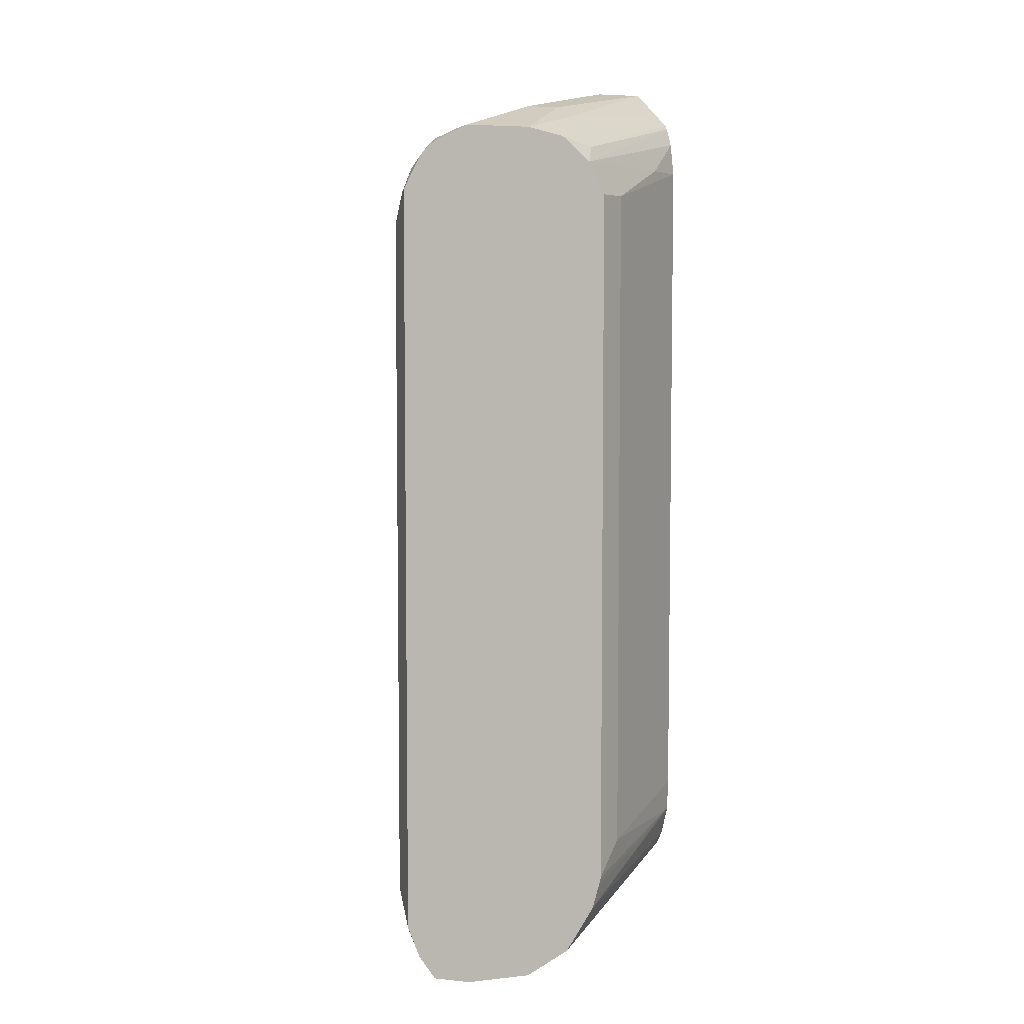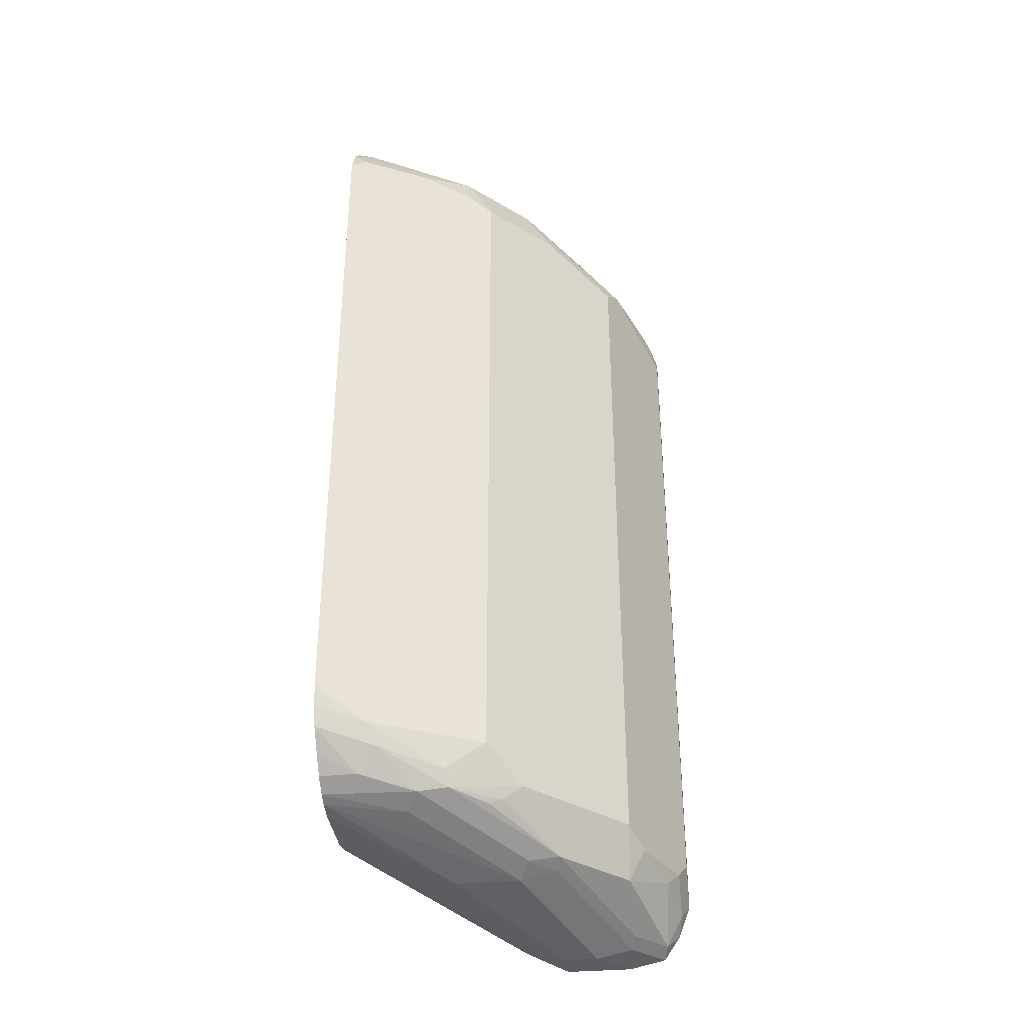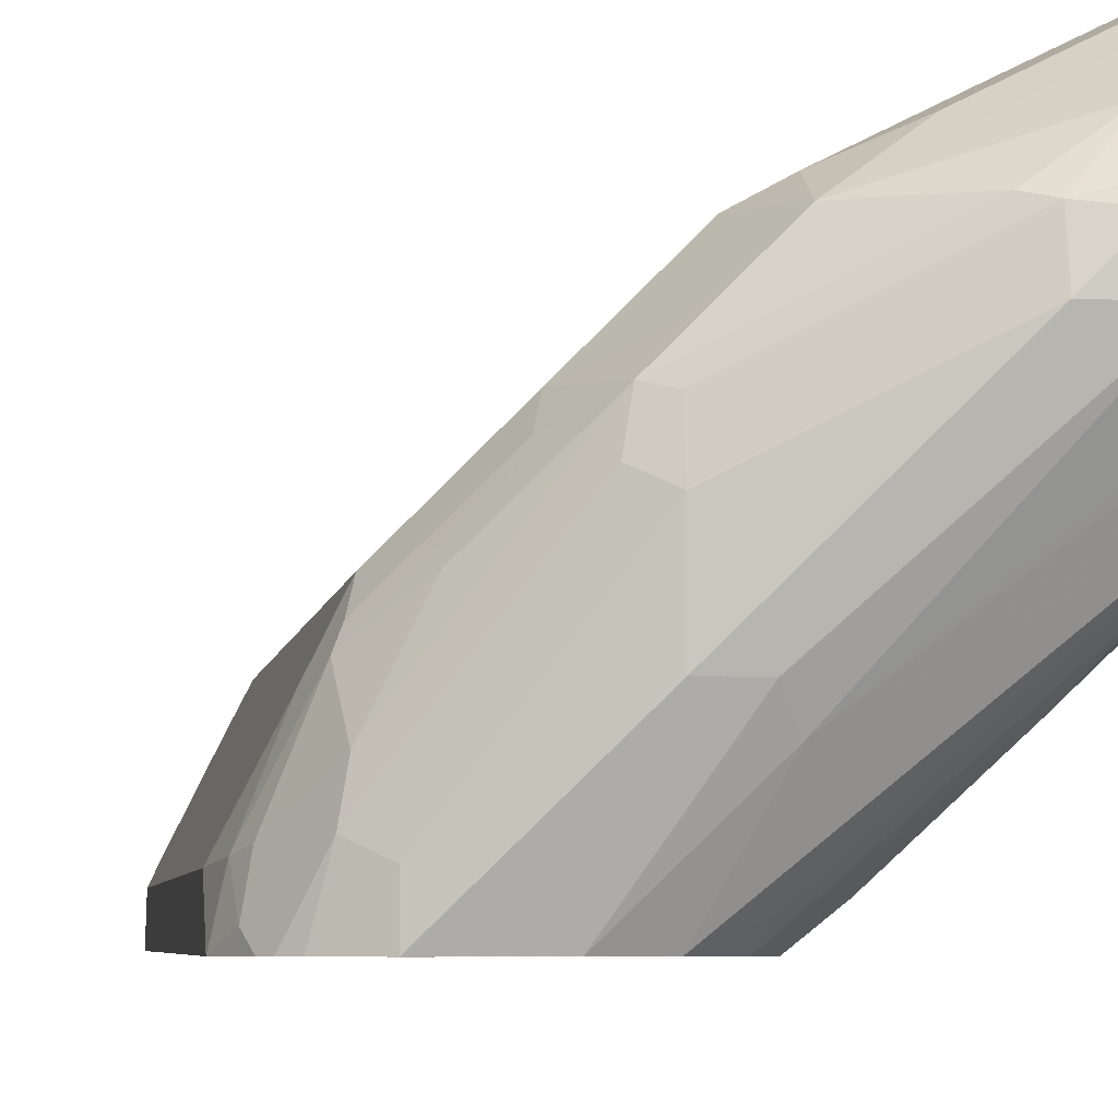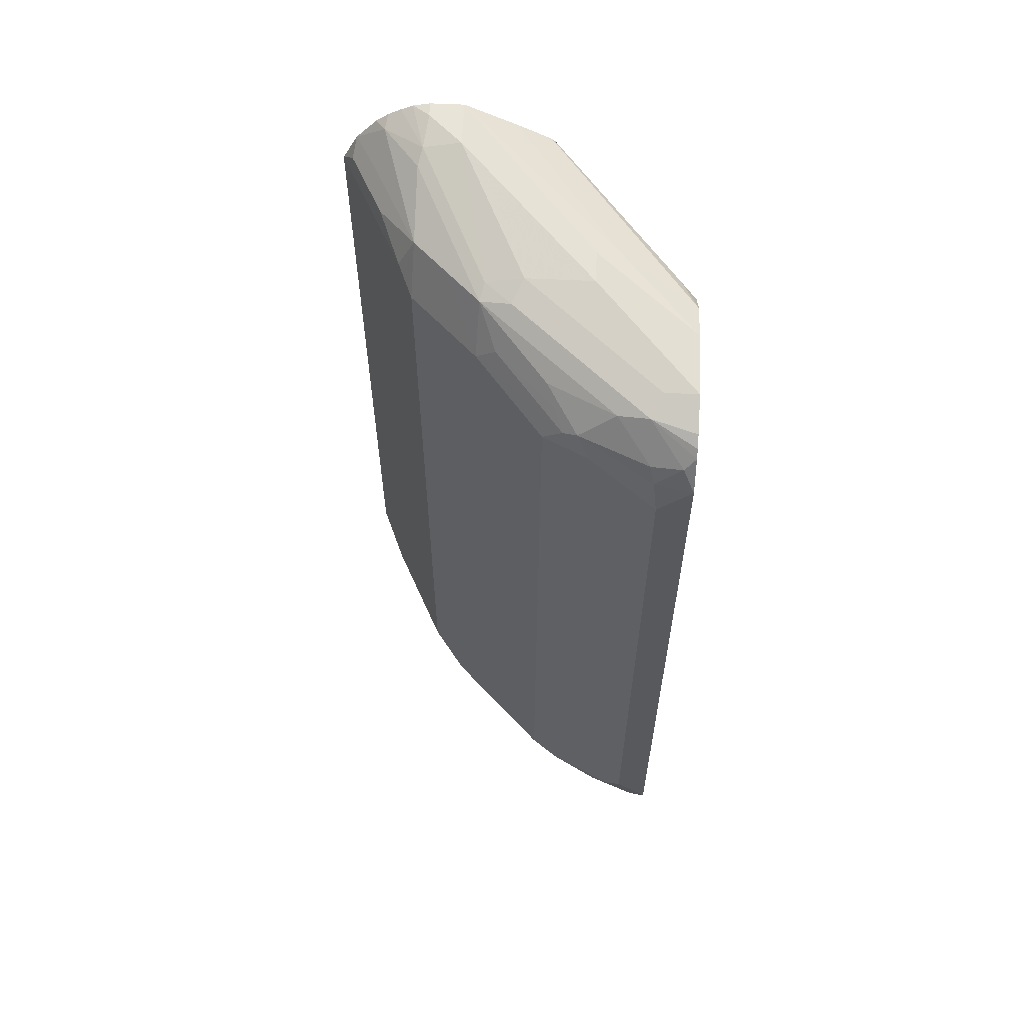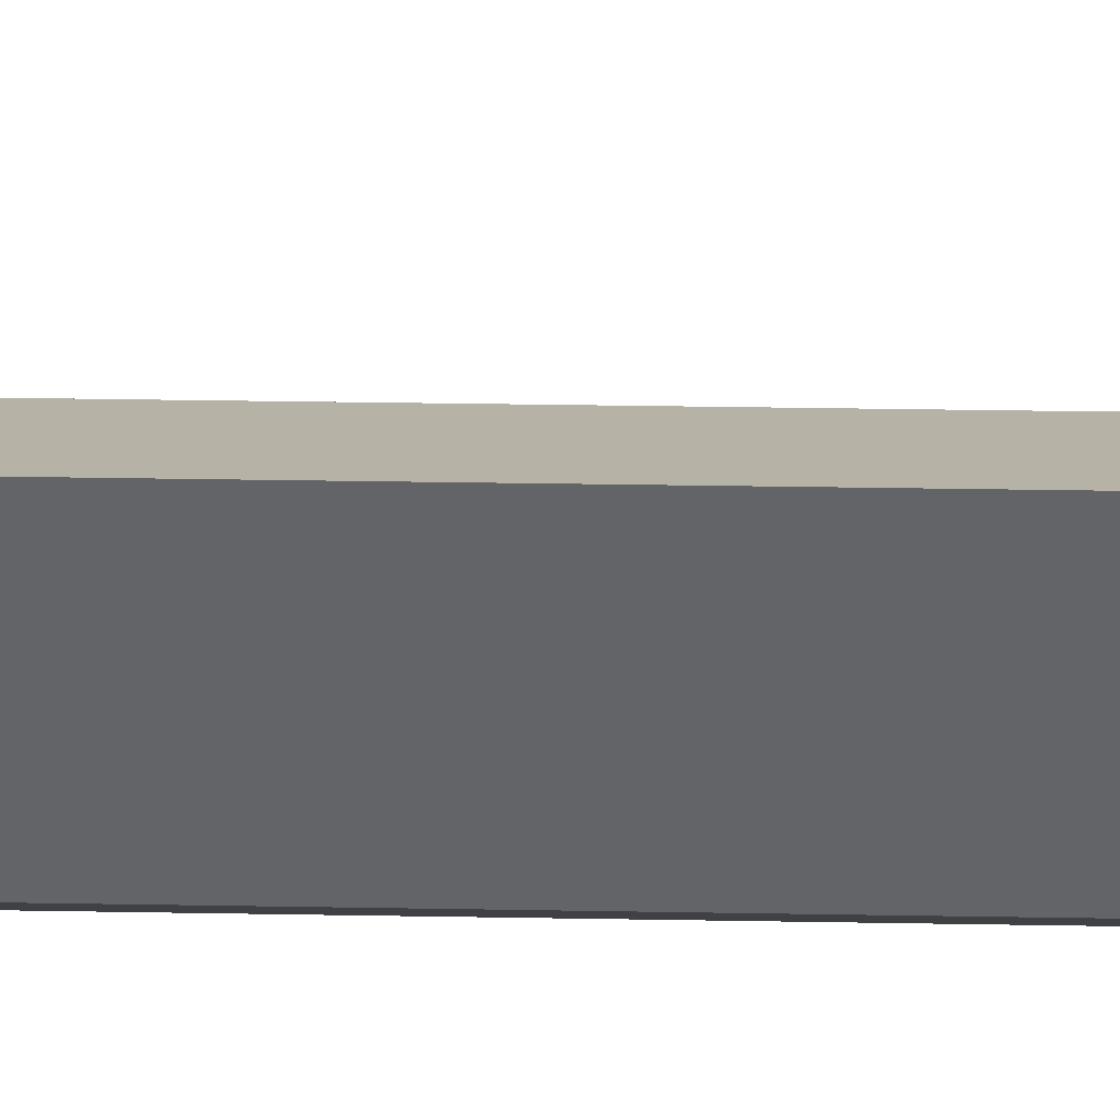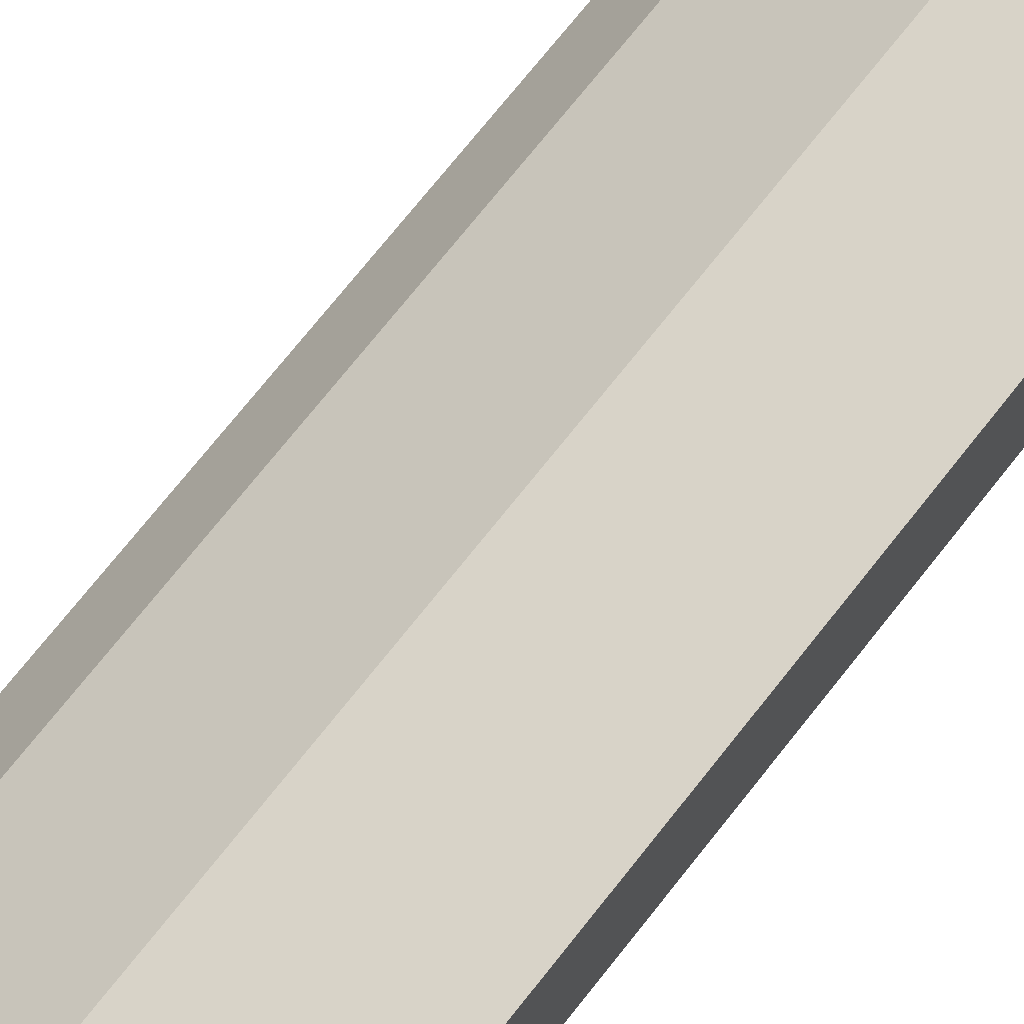
<metadata>
{"format":"obj","ext":"obj","renderer":"f3d","projection":"perspective","resolution":1024,"background":"white","views":[{"elev":5.8,"azim":161.7,"up":"+Y"},{"elev":-35.3,"azim":6.5,"up":"+Y"},{"elev":-4.7,"azim":173.2,"up":"+Z"},{"elev":59.9,"azim":92.8,"up":"+Y"},{"elev":38.7,"azim":-88.8,"up":"+Z"},{"elev":74.4,"azim":-141.4,"up":"+Z"}]}
</metadata>
<code>
v 0.1127 0.4467 0.3193
v 0.1127 0.4422 0.3184
v 0.1421 0.4264 0.3045
v 0.1963 0.4264 0.2775
v 0.1523 0.4771 0.2995
v 0.1127 0.8803 0.3193
v 0.1127 0.4333 0.3163
v 0.1127 0.4211 0.3123
v 0.1489 0.4129 0.2978
v 0.1853 0.4061 0.2792
v 0.1929 0.4569 0.2792
v 0.2098 0.4264 0.2707
v 0.1963 0.873 0.2775
v 0.1523 0.8832 0.2995
v 0.1127 0.8841 0.319
v 0.1127 0.4089 0.3018
v 0.1354 0.3993 0.291
v 0.1692 0.3925 0.2775
v 0.1878 0.3959 0.2741
v 0.1929 0.8832 0.2792
v 0.2301 0.4061 0.2504
v 0.2504 0.4061 0.2301
v 0.2098 0.873 0.2707
v 0.1624 0.8933 0.2919
v 0.1218 0.8933 0.3122
v 0.1127 0.8933 0.3145
v 0.1127 0.3984 0.292
v 0.1127 0.3914 0.2819
v 0.1624 0.3858 0.2639
v 0.2233 0.3655 0.203
v 0.2301 0.3722 0.2166
v 0.2487 0.3756 0.2132
v 0.2098 0.3925 0.2572
v 0.2183 0.3959 0.2538
v 0.1929 0.9035 0.269
v 0.2259 0.3909 0.2436
v 0.269 0.3756 0.1929
v 0.291 0.4061 0.1895
v 0.2504 0.873 0.2301
v 0.132 0.9035 0.2995
v 0.1127 0.9025 0.3099
v 0.1127 0.3884 0.2744
v 0.2462 0.3706 0.203
v 0.1827 0.3655 0.203
v 0.2639 0.3452 0.1218
v 0.2893 0.3554 0.132
v 0.2132 0.9035 0.2487
v 0.1523 0.9238 0.269
v 0.1218 0.9204 0.291
v 0.2893 0.3756 0.1726
v 0.2995 0.3959 0.1726
v 0.291 0.8527 0.1895
v 0.2944 0.8629 0.1777
v 0.2538 0.8832 0.2182
v 0.2335 0.9035 0.2284
v 0.1127 0.9173 0.2971
v 0.1127 0.3858 0.2639
v 0.2868 0.3503 0.1218
v 0.2436 0.3452 0.1218
v 0.2842 0.3452 0.1015
v 0.3071 0.3503 0.1015
v 0.3096 0.3554 0.1117
v 0.1421 0.9288 0.2665
v 0.2233 0.9085 0.2259
v 0.1127 0.9279 0.2817
v 0.1127 0.9235 0.2895
v 0.3121 0.3858 0.1421
v 0.3198 0.3959 0.132
v 0.2995 0.8223 0.1726
v 0.3045 0.8527 0.1624
v 0.2978 0.8662 0.1692
v 0.2842 0.873 0.1828
v 0.2572 0.8866 0.2098
v 0.2369 0.9069 0.2098
v 0.2741 0.8832 0.1878
v 0.2944 0.8832 0.1472
v 0.1127 0.3858 0.2233
v 0.2436 0.3452 0.1015
v 0.3172 0.3655 0.1015
v 0.3198 0.3756 0.1117
v 0.1421 0.934 0.2436
v 0.1218 0.934 0.2639
v 0.1127 0.9317 0.2743
v 0.2233 0.9136 0.203
v 0.3249 0.3858 0.1015
v 0.3248 0.4061 0.1218
v 0.3198 0.8223 0.132
v 0.3198 0.8527 0.1244
v 0.3248 0.8324 0.1218
v 0.3147 0.8629 0.1269
v 0.2978 0.8866 0.1286
v 0.2166 0.3587 0.1015
v 0.1127 0.3886 0.2108
v 0.1127 0.934 0.2436
v 0.2233 0.9136 0.1624
v 0.1127 0.934 0.2639
v 0.2842 0.8933 0.1218
v 0.3249 0.8121 0.1015
v 0.3248 0.8527 0.1015
v 0.3181 0.8662 0.1083
v 0.3147 0.873 0.1015
v 0.3108 0.8779 0.1015
v 0.3045 0.8832 0.1015
v 0.2978 0.8866 0.1083
v 0.1127 0.3916 0.2047
v 0.1127 0.3955 0.1982
v 0.1127 0.3969 0.1965
v 0.1127 0.4061 0.1885
v 0.1985 0.3858 0.1015
v 0.1127 0.9204 0.2166
v 0.203 0.9136 0.1624
v 0.1963 0.9069 0.1489
v 0.2842 0.8933 0.1015
v 0.1127 0.4264 0.1786
v 0.1151 0.4264 0.176
v 0.1944 0.4003 0.1015
v 0.1127 0.9182 0.2122
v 0.2436 0.8933 0.1015
v 0.2208 0.8883 0.1015
v 0.1151 0.9069 0.1895
v 0.1127 0.4467 0.1772
v 0.1557 0.4264 0.1354
v 0.1929 0.4061 0.1015
v 0.1127 0.9071 0.1916
v 0.203 0.873 0.1015
v 0.198 0.8832 0.1117
v 0.1127 0.9048 0.1893
v 0.176 0.4264 0.1151
v 0.1127 0.873 0.1772
v 0.1929 0.8527 0.1015
v 0.176 0.8527 0.1151
v 0.1354 0.873 0.1557
v 0.1127 0.8933 0.1823
f 60 98 85
f 64 74 84
f 63 64 81
f 63 83 65
f 63 82 83
f 129 132 131
f 63 81 82
f 62 79 80
f 60 79 61
f 60 85 79
f 60 99 98
f 64 84 81
f 62 80 67
f 61 79 62
f 70 87 89
f 68 80 85
f 68 85 86
f 68 86 89
f 68 89 87
f 69 87 70
f 70 88 71
f 70 89 88
f 71 88 90
f 71 90 76
f 71 76 75
f 71 75 72
f 72 75 73
f 60 101 99
f 74 76 91
f 67 80 68
f 60 102 101
f 55 75 76
f 49 66 56
f 74 91 84
f 50 62 67
f 50 67 51
f 51 67 68
f 51 68 87
f 51 87 69
f 52 69 70
f 52 70 53
f 53 70 71
f 53 71 72
f 53 72 54
f 54 72 73
f 54 73 55
f 55 74 64
f 55 73 75
f 55 76 74
f 57 77 78
f 57 78 59
f 58 60 61
f 60 78 92
f 60 92 109
f 60 109 116
f 60 116 123
f 60 123 130
f 60 130 125
f 60 125 119
f 60 119 118
f 60 118 113
f 60 113 103
f 60 103 102
f 76 90 91
f 103 113 104
f 77 93 92
f 109 114 115
f 109 115 116
f 110 112 117
f 111 118 112
f 112 118 119
f 112 119 120
f 112 120 117
f 114 121 115
f 115 122 123
f 115 123 116
f 115 121 122
f 117 120 124
f 119 125 126
f 119 126 120
f 120 127 124
f 120 126 127
f 121 128 122
f 121 129 131
f 121 131 128
f 122 128 123
f 123 128 131
f 123 131 130
f 125 130 131
f 125 131 132
f 125 132 133
f 125 133 127
f 125 127 126
f 129 133 132
f 49 65 66
f 108 114 109
f 99 101 100
f 95 118 111
f 95 113 118
f 79 85 80
f 81 94 96
f 81 96 82
f 81 84 95
f 81 95 111
f 81 111 94
f 82 96 83
f 84 91 97
f 84 97 113
f 84 113 95
f 85 98 89
f 85 89 86
f 88 89 99
f 88 99 100
f 77 92 78
f 88 100 90
f 90 100 91
f 91 100 101
f 91 101 102
f 91 102 103
f 91 103 104
f 91 104 113
f 91 113 97
f 92 93 105
f 92 105 106
f 92 106 107
f 92 107 108
f 92 108 109
f 94 111 112
f 94 112 110
f 89 98 99
f 49 63 65
f 24 35 40
f 48 55 64
f 1 27 16
f 1 16 8
f 1 7 2
f 2 7 3
f 3 8 9
f 3 9 10
f 3 10 4
f 3 7 8
f 4 11 5
f 4 10 12
f 4 12 23
f 4 23 13
f 4 13 20
f 4 20 11
f 5 11 20
f 5 20 14
f 6 14 15
f 8 16 17
f 8 17 9
f 9 17 18
f 9 18 19
f 9 19 10
f 10 19 12
f 12 19 21
f 12 21 22
f 12 22 38
f 12 38 52
f 12 52 39
f 12 39 23
f 1 28 27
f 13 23 20
f 1 42 28
f 1 77 57
f 48 64 63
f 1 2 3
f 1 3 4
f 1 4 5
f 1 5 14
f 1 14 6
f 1 6 15
f 1 15 26
f 1 26 41
f 1 41 56
f 1 56 66
f 1 66 65
f 1 65 83
f 1 83 96
f 1 96 94
f 1 94 110
f 1 110 117
f 1 117 124
f 1 124 127
f 1 127 133
f 1 133 129
f 1 129 121
f 1 121 114
f 1 114 108
f 1 108 107
f 1 107 106
f 1 106 105
f 1 105 93
f 1 93 77
f 1 57 42
f 14 20 24
f 1 8 7
f 14 25 15
f 32 46 37
f 32 36 33
f 33 36 34
f 35 47 48
f 35 48 49
f 35 49 40
f 37 46 62
f 37 62 50
f 37 50 38
f 38 50 51
f 38 51 69
f 38 69 52
f 39 53 54
f 39 54 55
f 39 55 47
f 39 52 53
f 40 49 41
f 41 49 56
f 42 57 44
f 43 45 58
f 43 58 46
f 44 57 59
f 45 59 78
f 45 78 60
f 45 60 58
f 46 58 61
f 14 24 25
f 47 55 48
f 48 63 49
f 32 43 46
f 31 43 32
f 46 61 62
f 30 59 45
f 15 25 26
f 30 45 43
f 17 27 28
f 17 28 18
f 18 28 29
f 18 29 30
f 18 30 31
f 18 31 32
f 18 32 19
f 19 32 33
f 19 33 34
f 19 34 21
f 20 23 35
f 20 35 24
f 21 34 36
f 16 27 17
f 21 32 37
f 30 44 59
f 30 42 44
f 30 43 31
f 29 42 30
f 21 36 32
f 25 41 26
f 28 42 29
f 24 40 25
f 23 47 35
f 23 39 47
f 22 37 38
f 21 37 22
f 25 40 41

</code>
